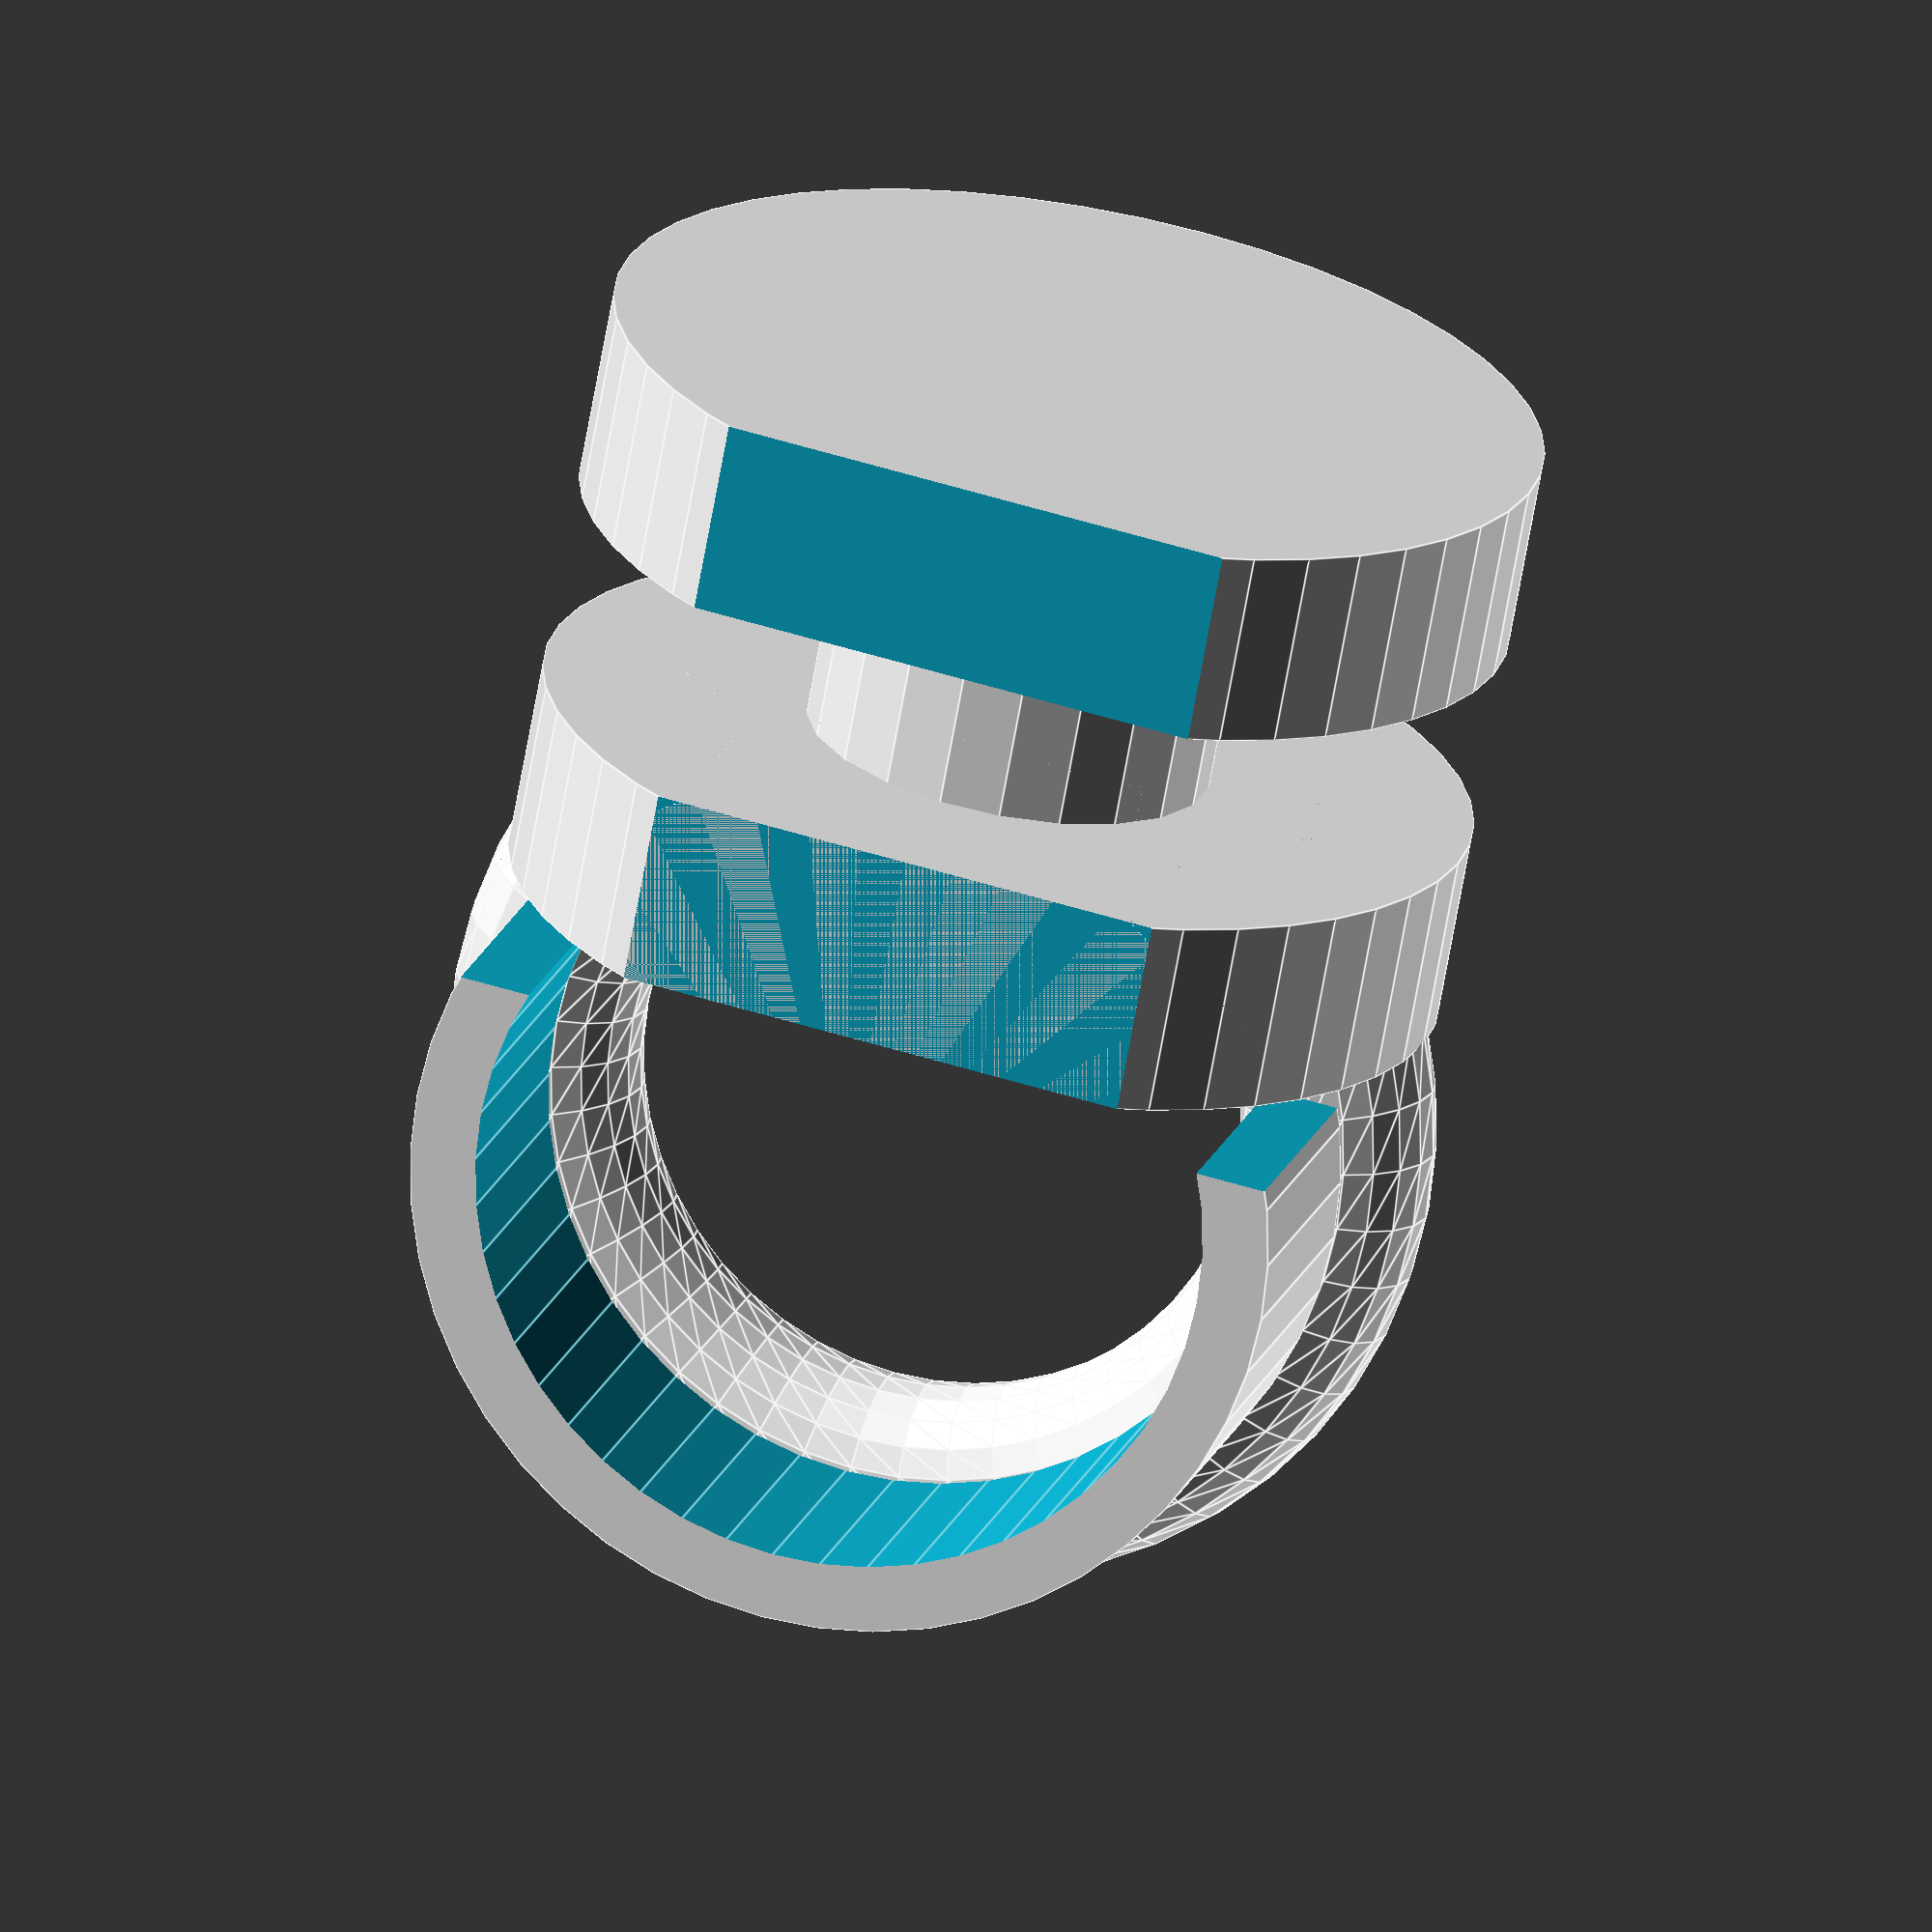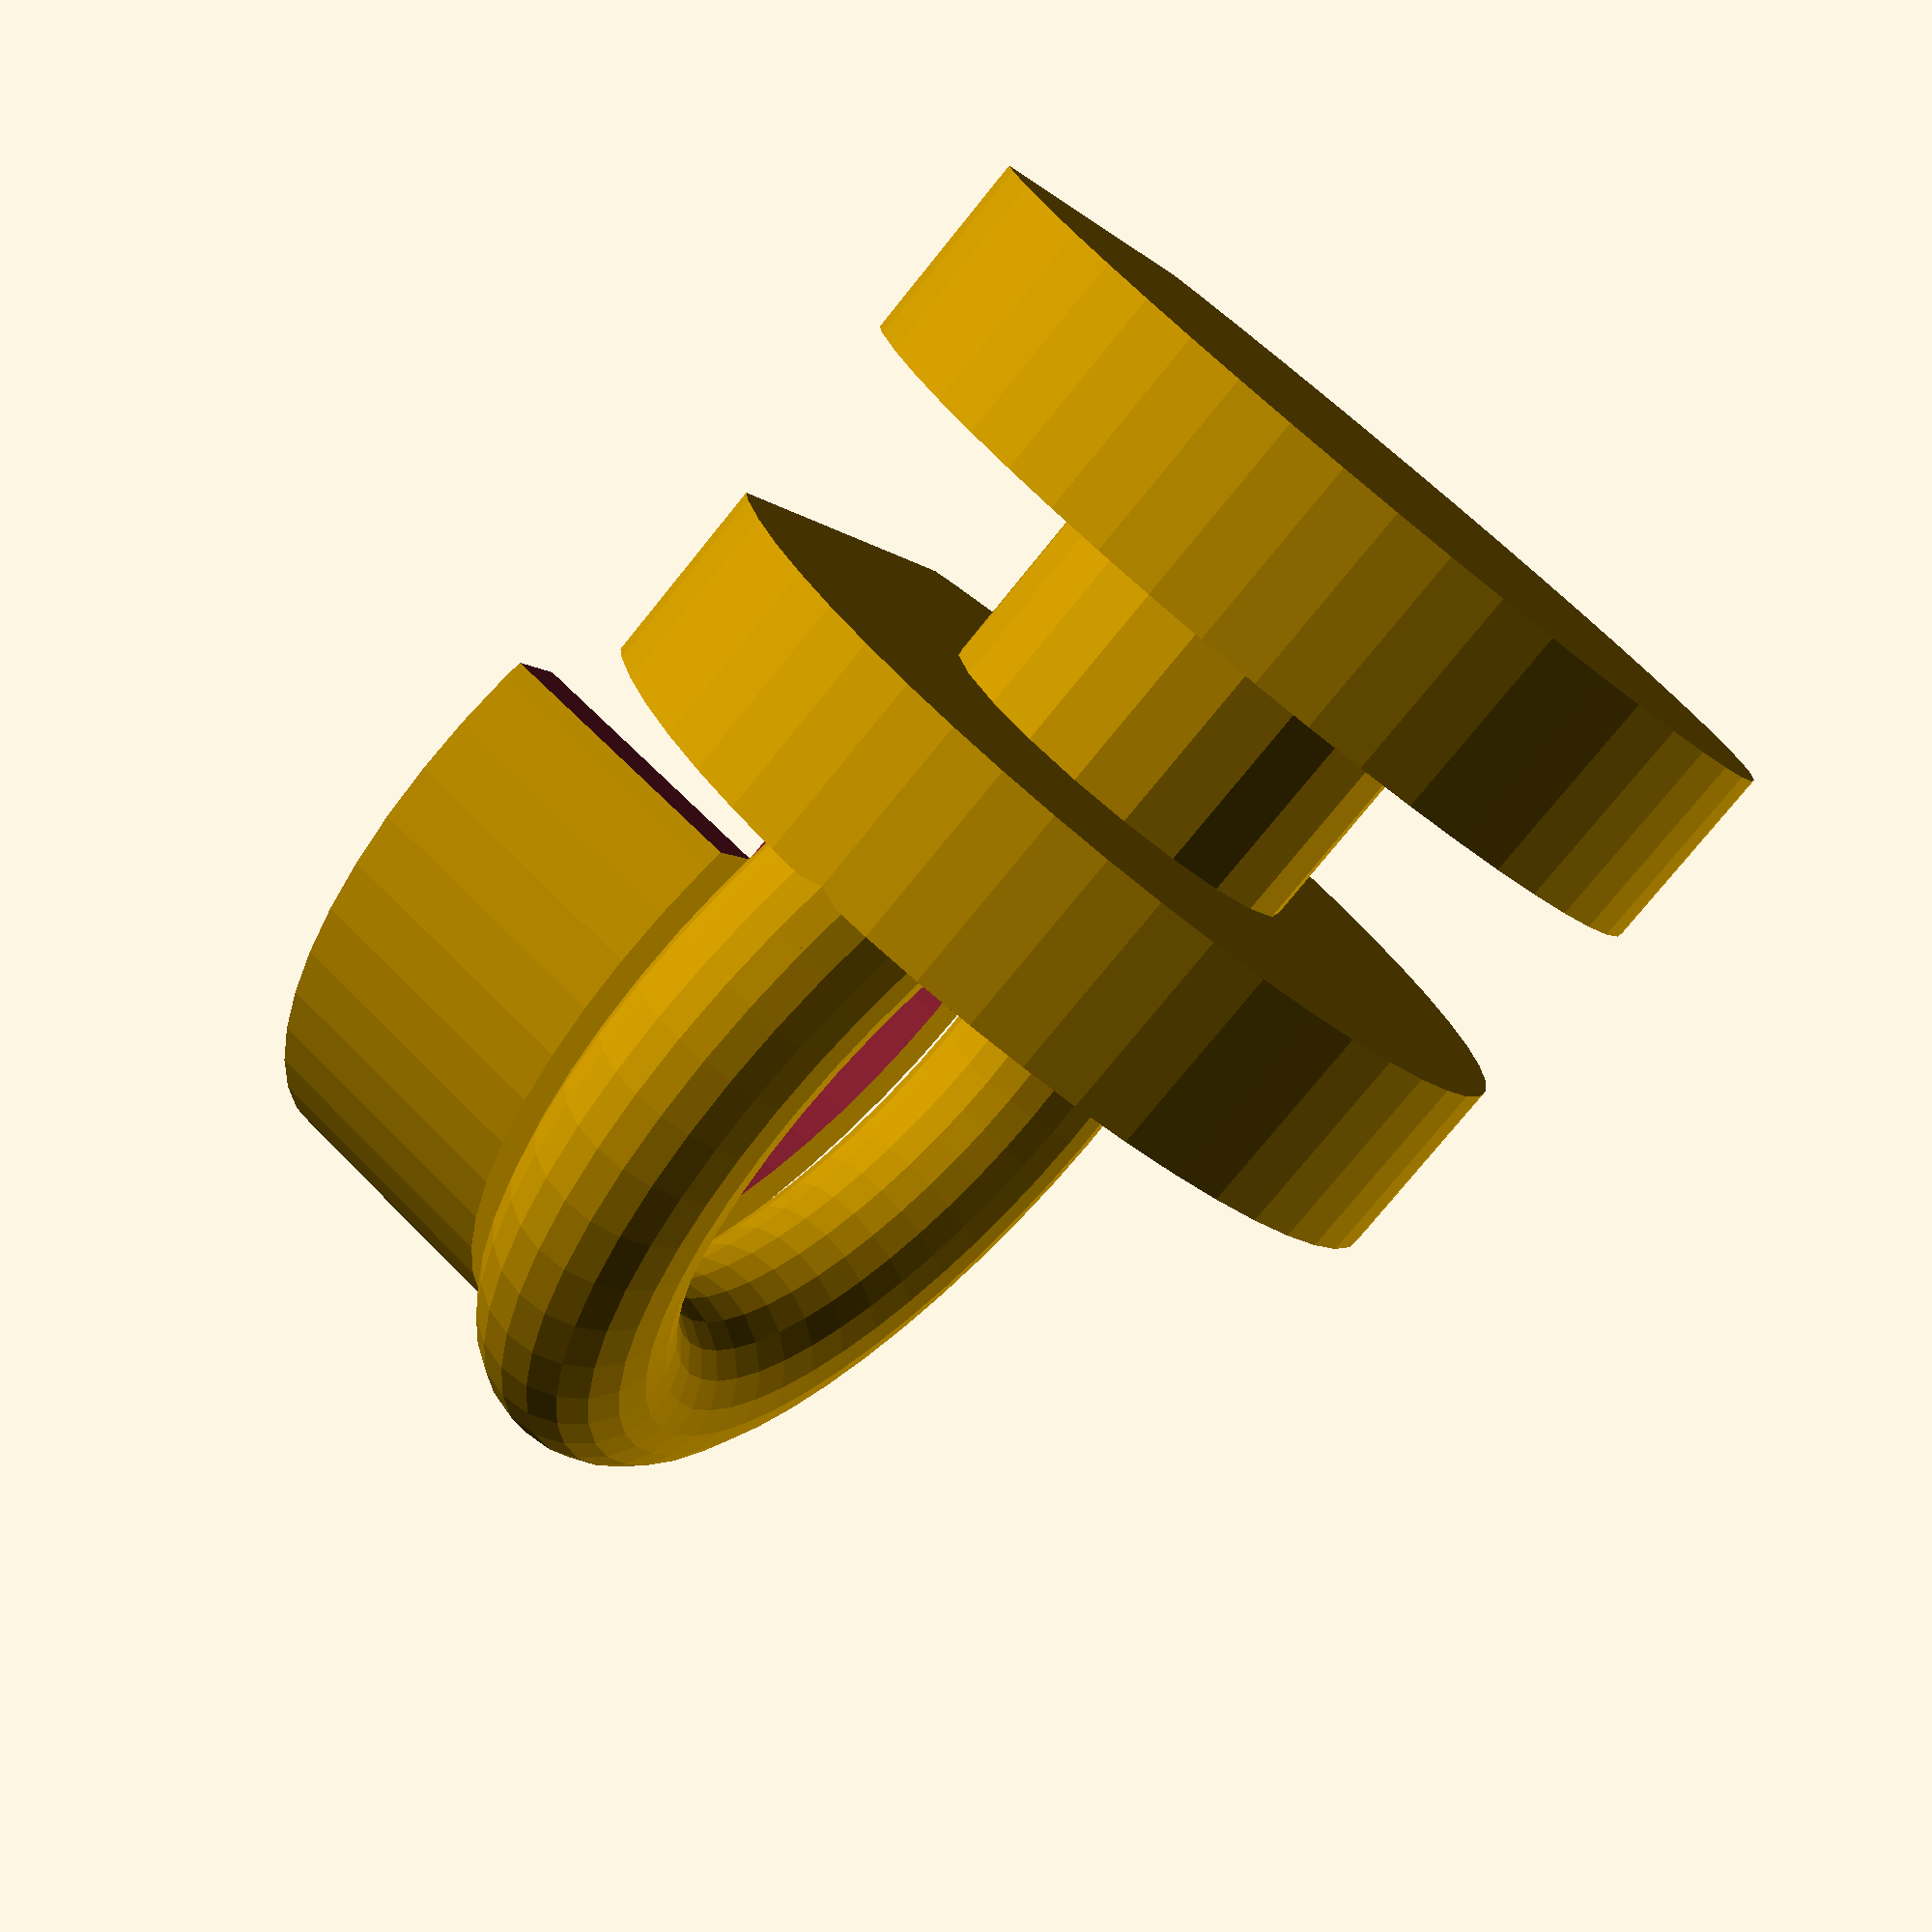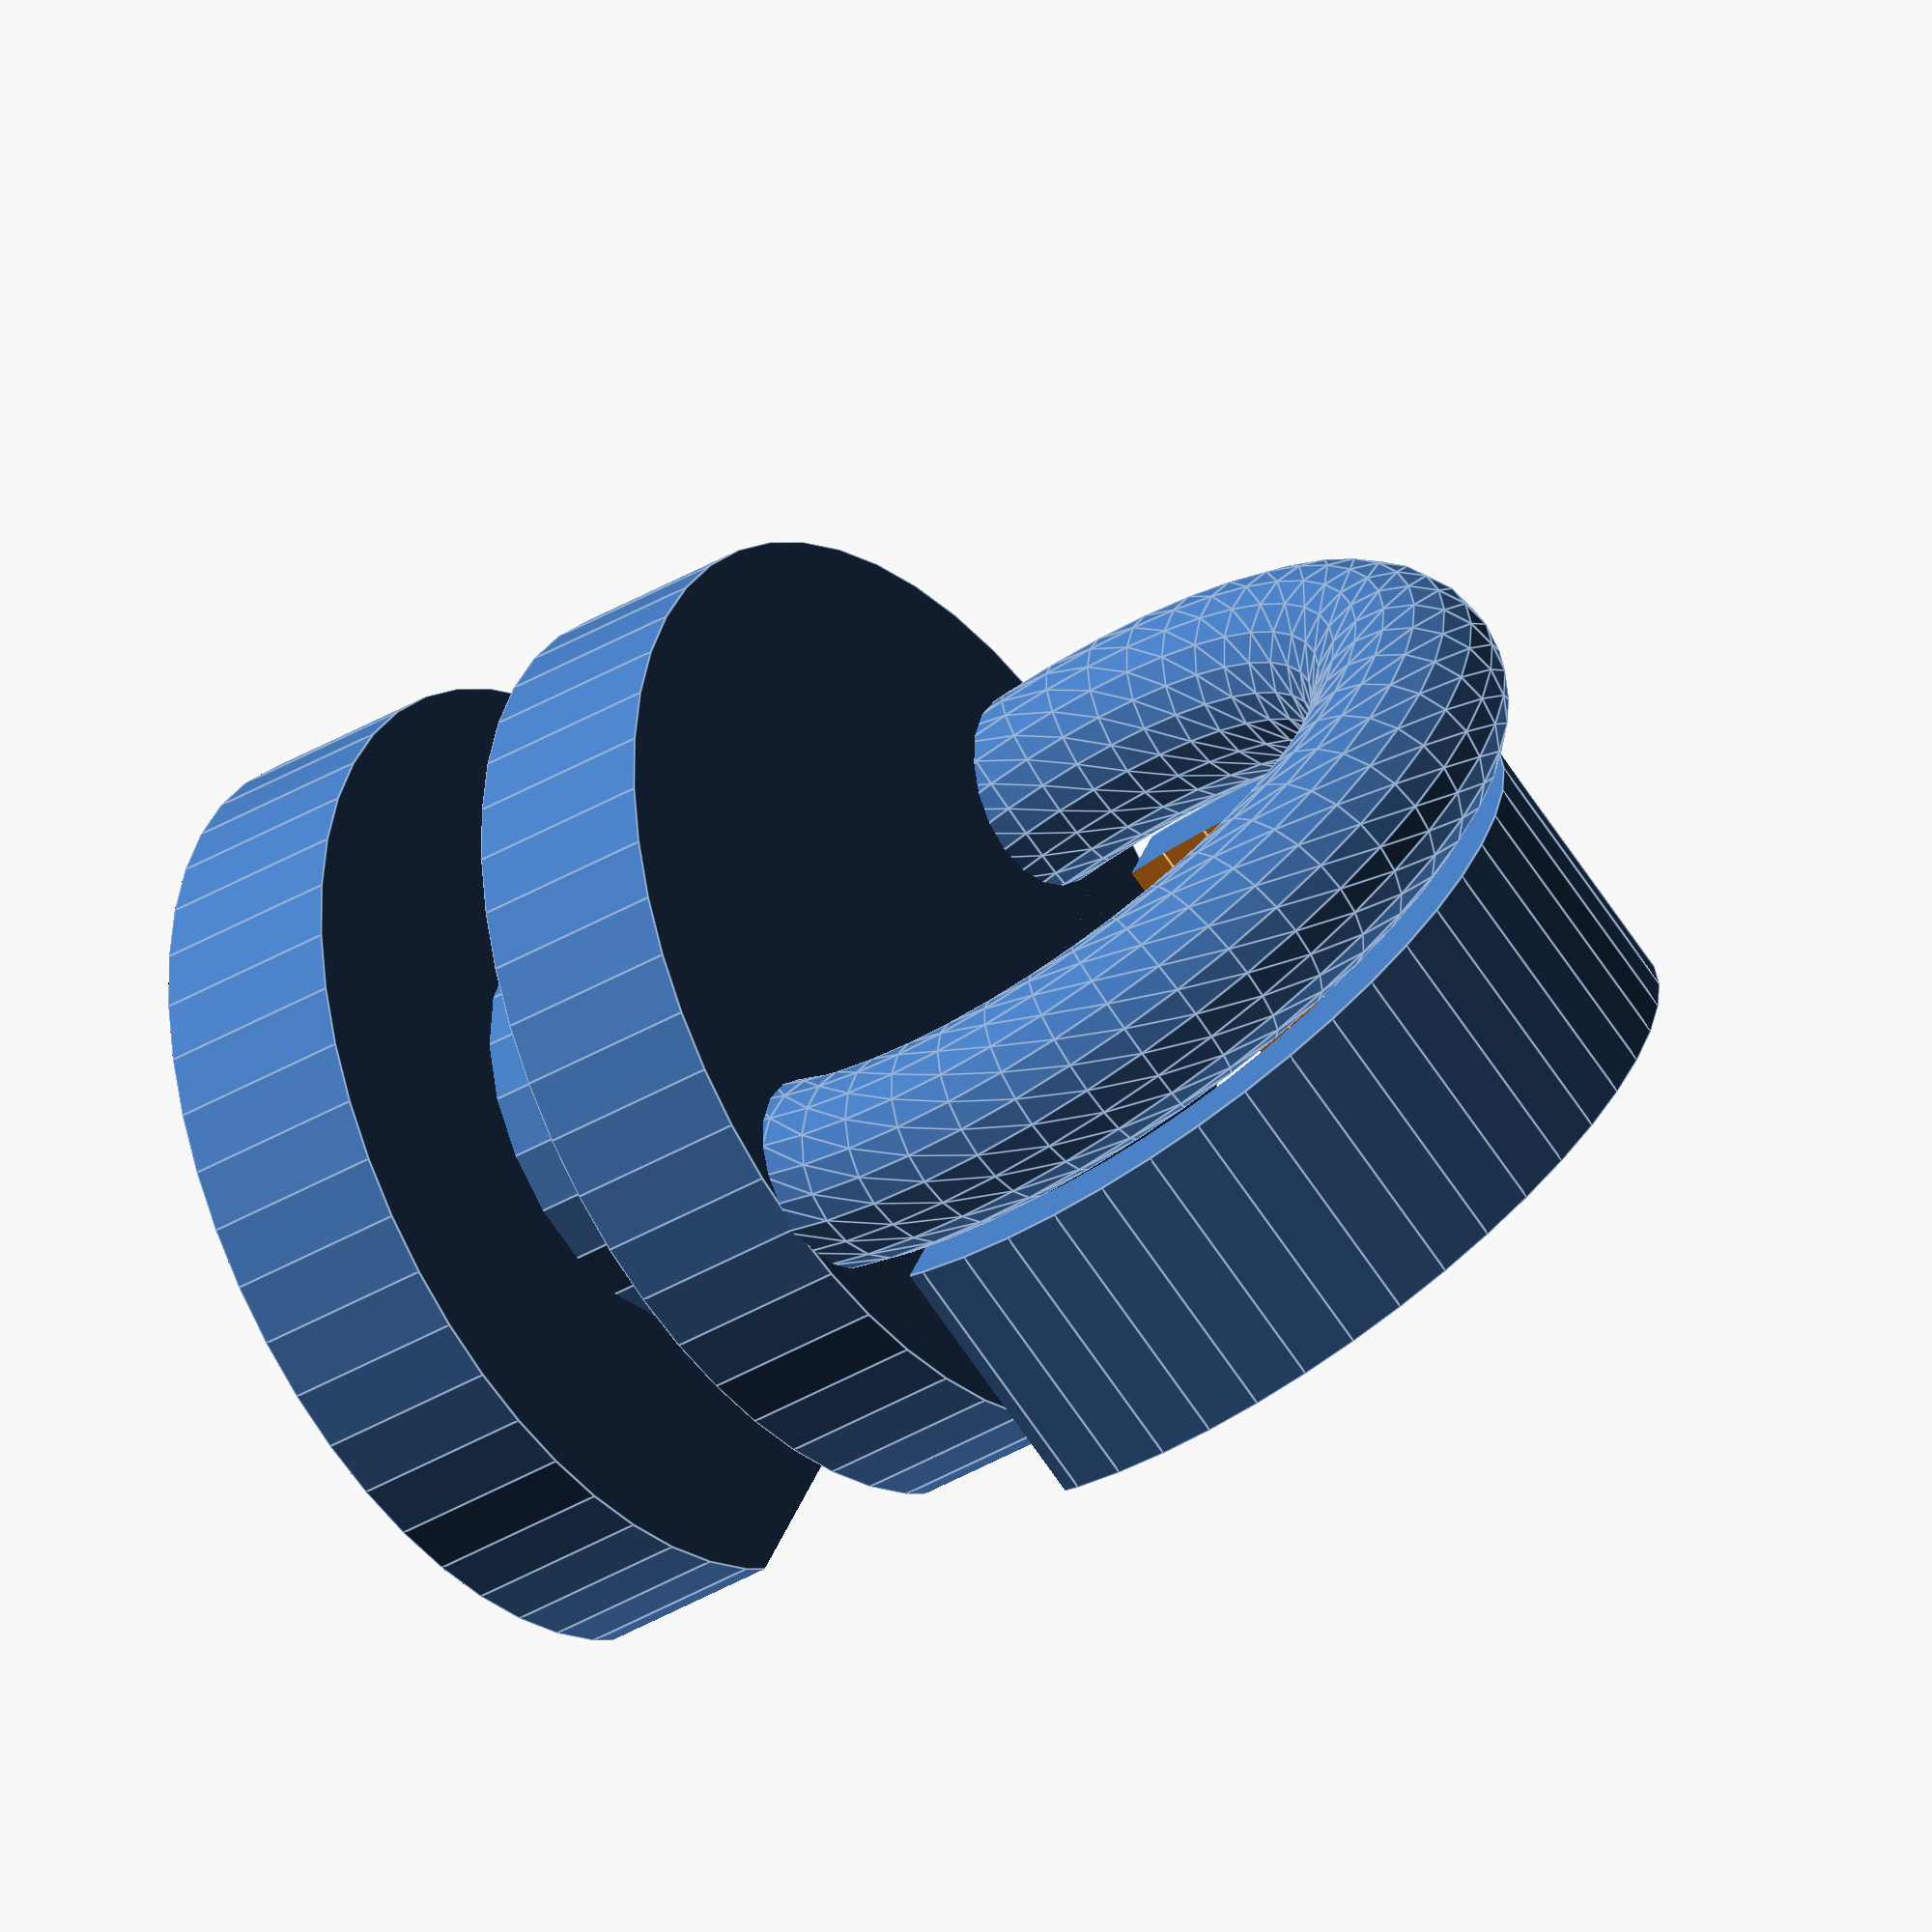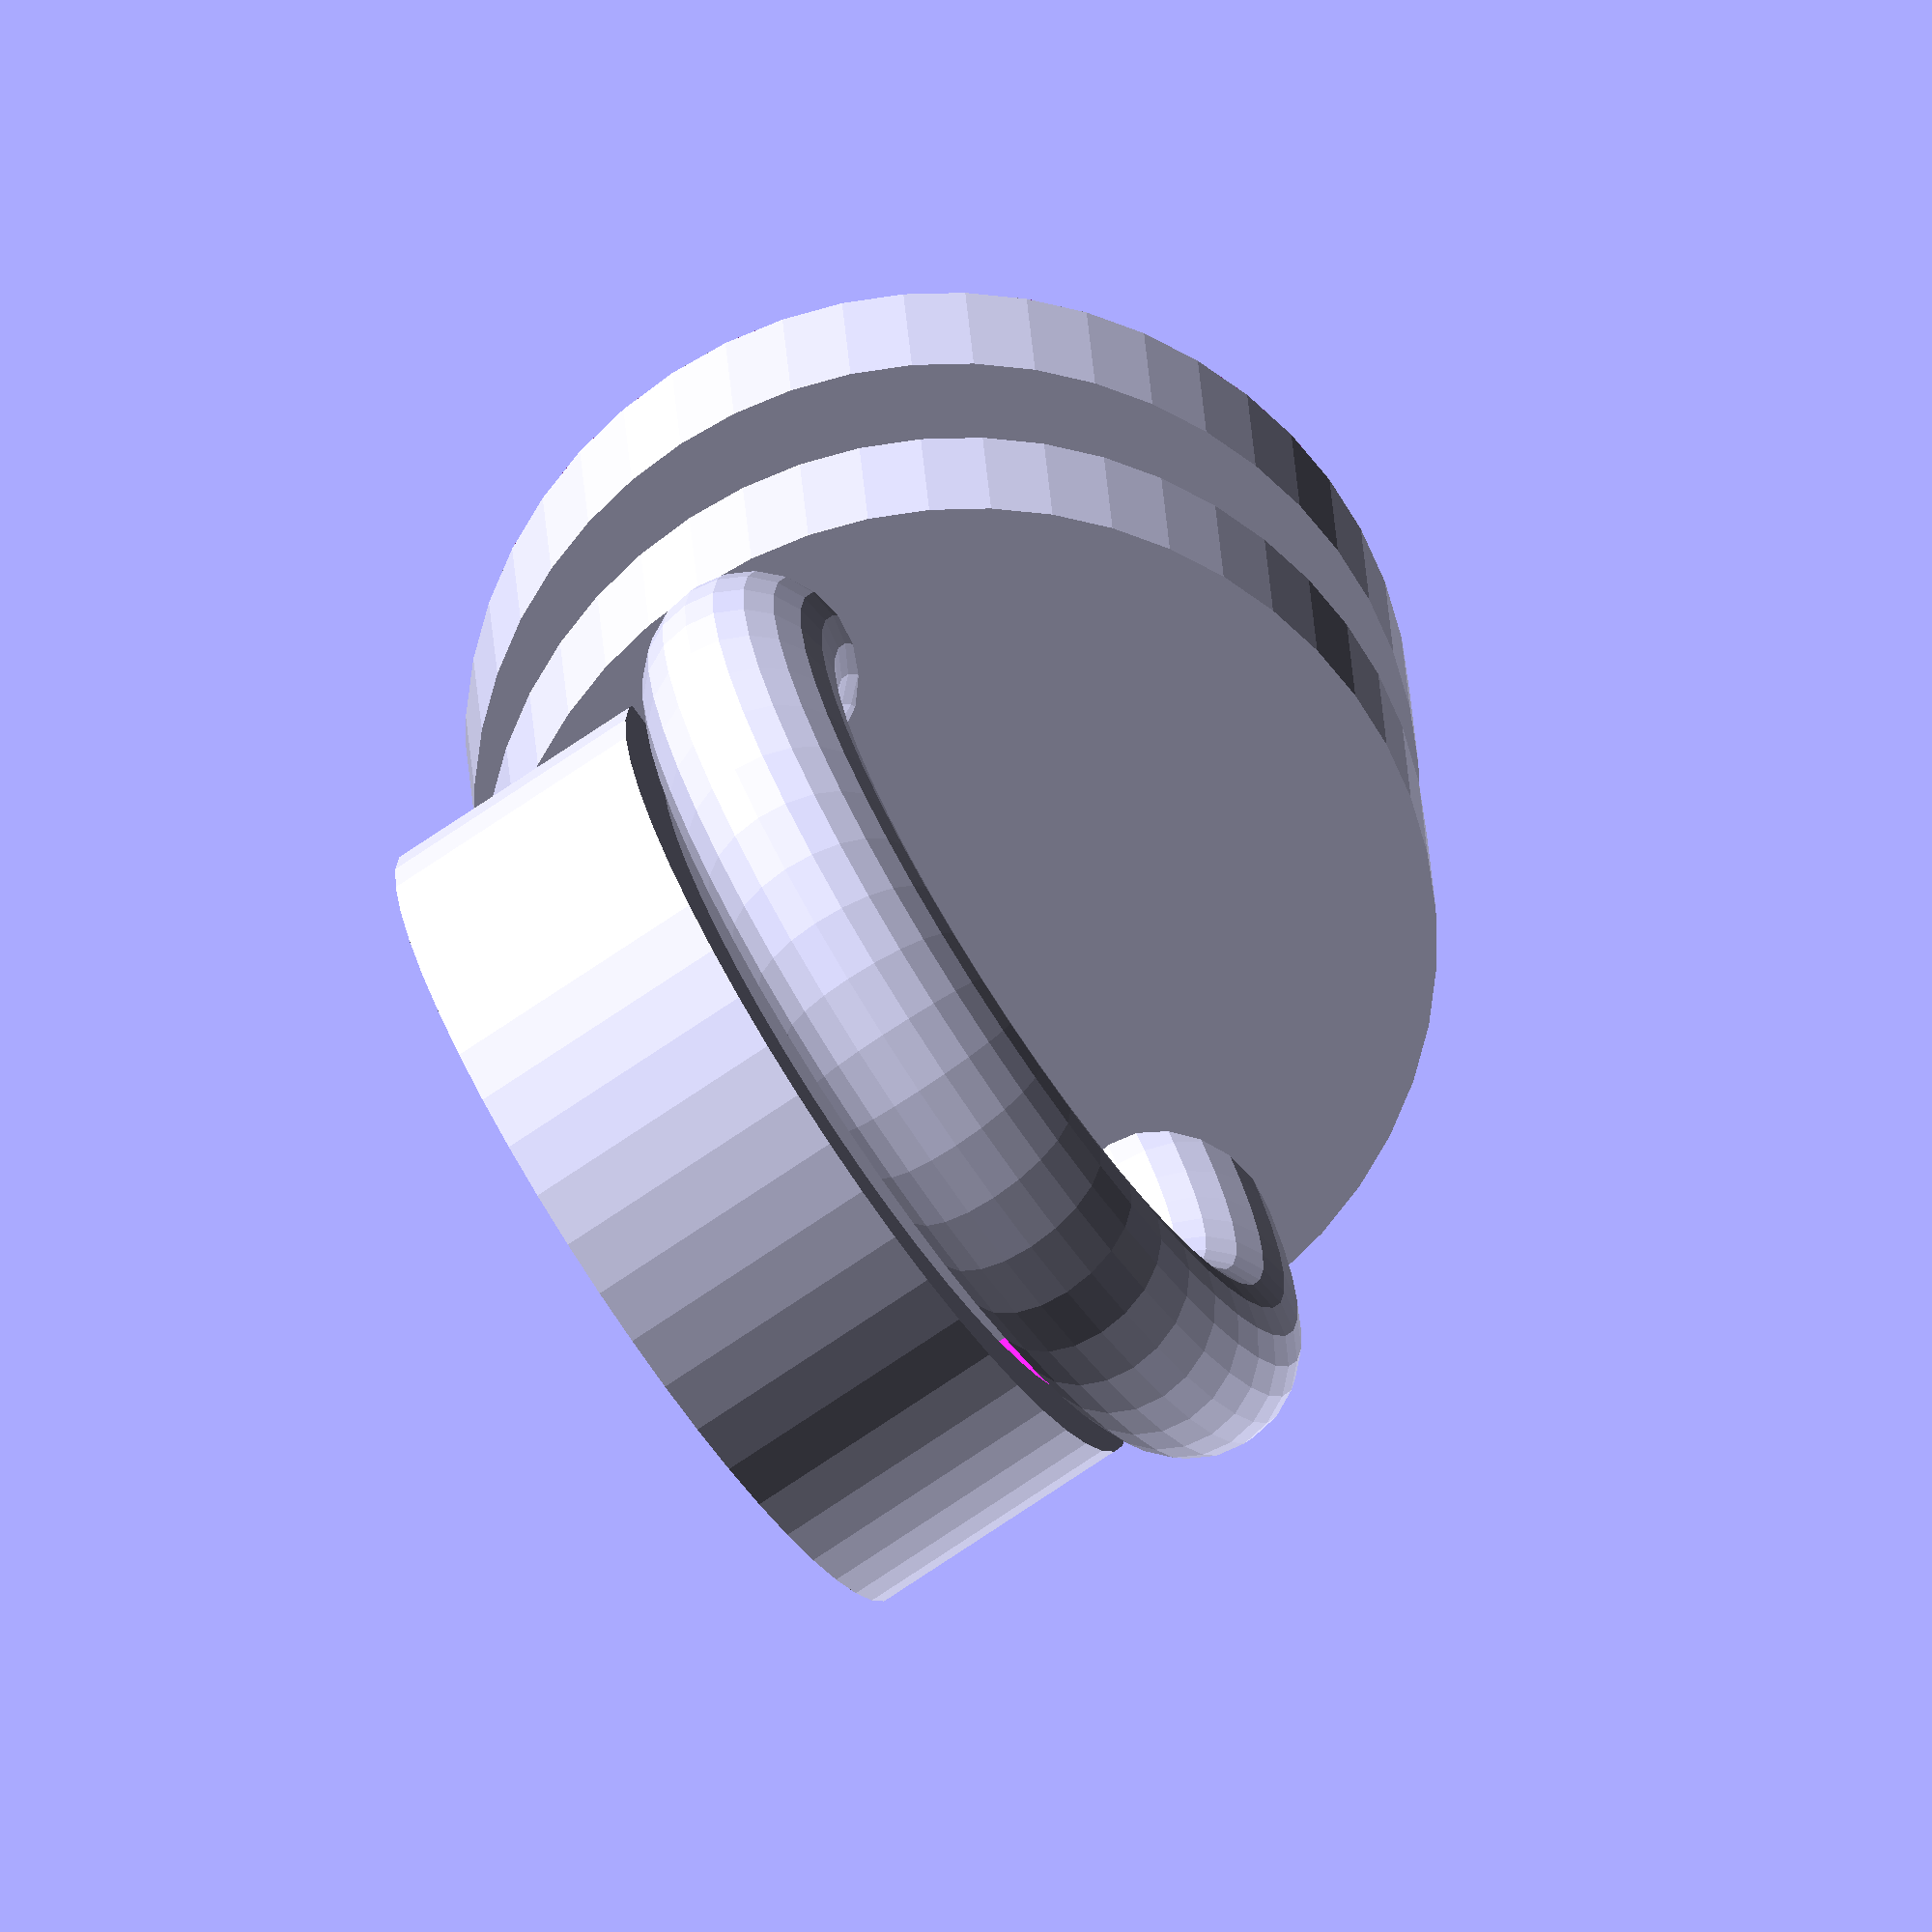
<openscad>
// Curtain Rail Slider by DrLex, 2020/05
// Released under Creative Commons - Attribution license

// Diameter of the cylinder (all dimensions in millimetres)
outer_dia = 10.6; //[5:.2:20]

// Diameter of the connecting part, must be slightly smaller than the gap in the rail
inner_dia = 4.6; //[3:.2:15]

// Thickness of the flanges
flange = 2.2; //[1:.2:5]

// Width of the gap between flanges
gap = 2.3; //[1:.1:5]

// Inner diameter of the hook ring
ring_dia = 7; //[4:.5:15]

// Thickness of the hook ring
ring_thick = 2.2; //[1.4:.2:4]

// How far the center of the ring should be from the flange edge
ring_offset = 2; //[0:.2:10]

// Wall thickness of the support, set to 0 to disable support
support_thick = 0.76; //[0:.01:2]

// Gap between support and ring
support_gap = 0.2; //[0:.01:1]

// Chop off part of the side for easier print
chop = "yes"; //[yes,no]

// Number of segments in outer cylinders
detail = 48; //[16:1:128]

/* [Hidden] */
doChop = chop == "yes" ? true : false;
outer_r = outer_dia/2;
inner_r = inner_dia/2;
detail_inner = round(detail * inner_dia / outer_dia);
ring_r = (ring_dia + ring_thick)/2;
detail_ring = round(detail * 2*ring_thick / outer_dia);
ring_z = 2*flange + gap + ring_offset;

shift_it = doChop ? outer_r*5/6 : outer_r;

difference() {
    translate([0, 0, shift_it]) rotate([90, 0, 0]) {
        cylinder(r=outer_r, h=flange, $fn=detail);
        translate([0, 0, flange - .1]) cylinder(r=inner_r, h=gap+.2, $fn=detail_inner);
        translate([0, 0, flange + gap]) cylinder(r=outer_r, h=flange, $fn=detail);

        difference() {
            translate([0, 0, ring_z]) {
                rotate([90, 0, 0])
                rotate_extrude(convexity = 5, $fn=detail)
                translate([ring_r, 0, 0])
                circle(r = ring_thick/2, $fn=detail_ring);
            }
            cylinder(r=outer_dia, h=flange+gap+.1);
        }
    }

    if(doChop) {
        translate([0, 0.1-outer_dia, -outer_dia]) cube(2*outer_dia, center=true);
    }
}

if(support_thick > 0) {
    support_h = outer_r - ring_thick/2 - support_gap - (doChop ? outer_r/6 : 0);
    difference() {
        translate([0, -ring_z, 0]) {
            difference() {
                cylinder(r=ring_r + support_thick/2, h=support_h, $fn=detail);
                translate([0, 0, -.1]) cylinder(r=ring_r - support_thick/2, h=.2 + support_h, $fn=detail);
            }
        }
        translate([0, outer_dia - (2*flange + gap + .5), 0]) cube(2*outer_dia, center=true);
    }
}

</openscad>
<views>
elev=341.9 azim=349.5 roll=195.2 proj=o view=edges
elev=295.1 azim=61.3 roll=315.9 proj=p view=wireframe
elev=68.8 azim=290.2 roll=34.0 proj=o view=edges
elev=72.5 azim=355.6 roll=304.3 proj=o view=wireframe
</views>
